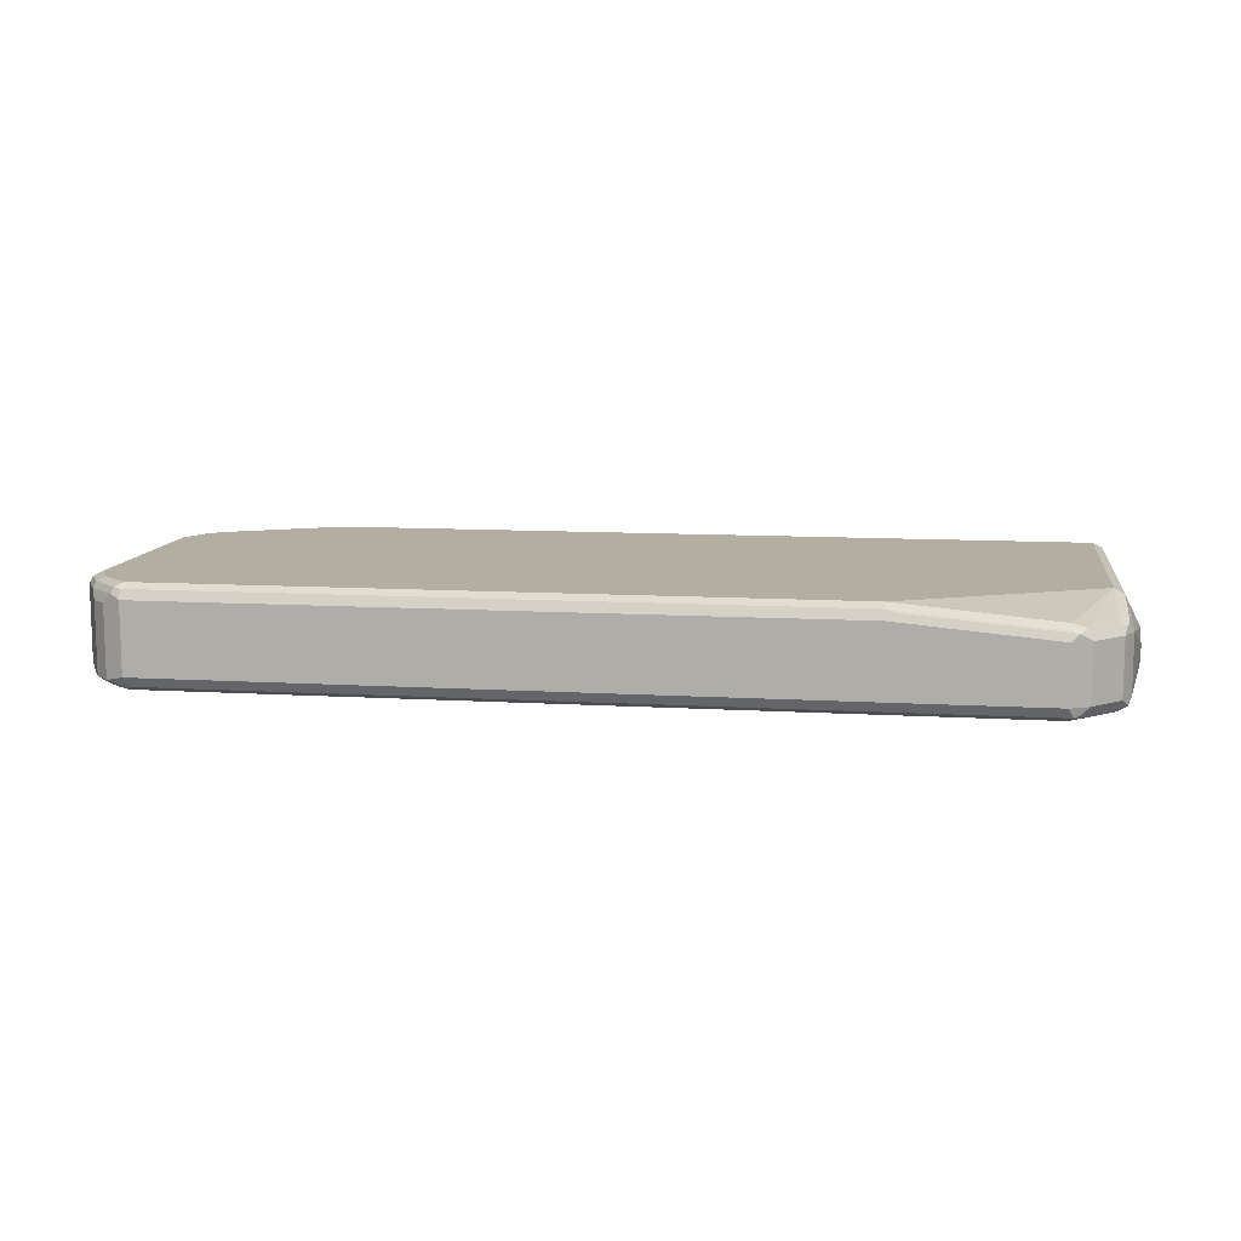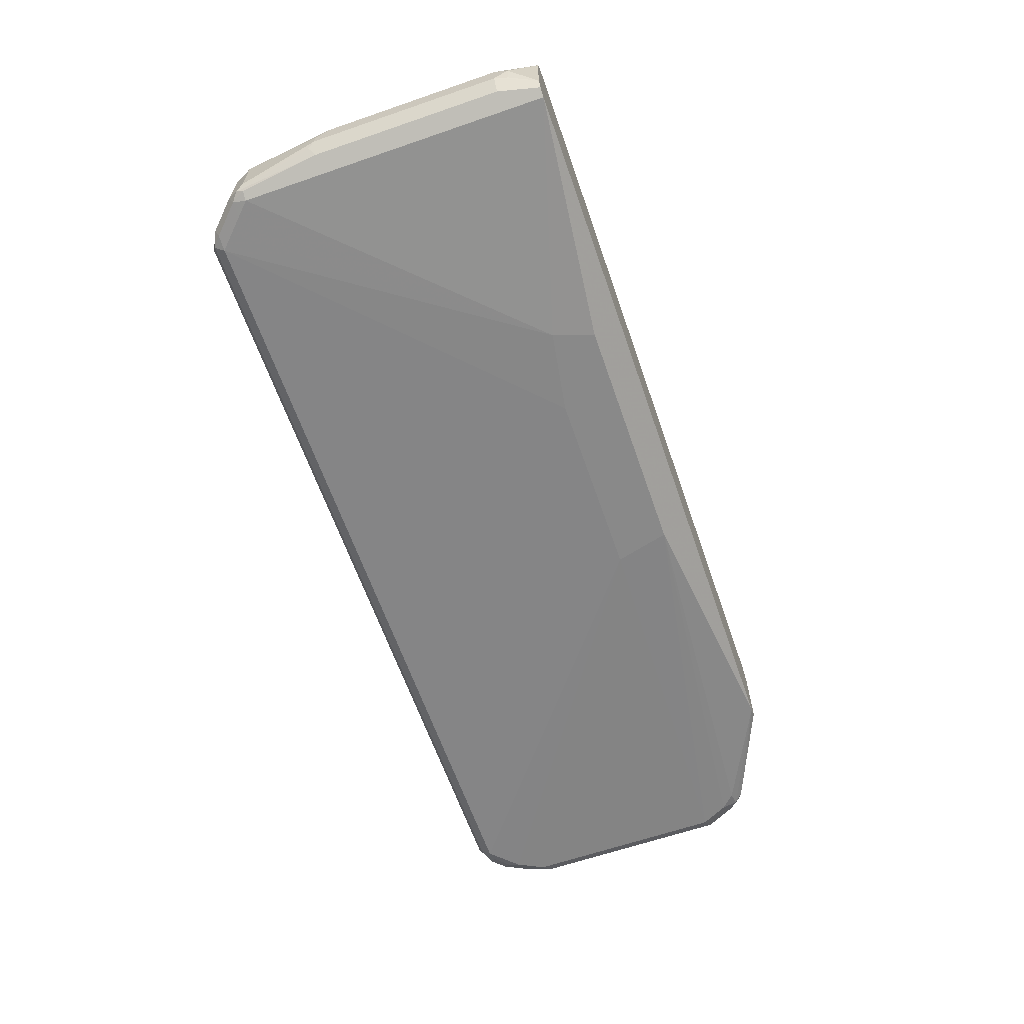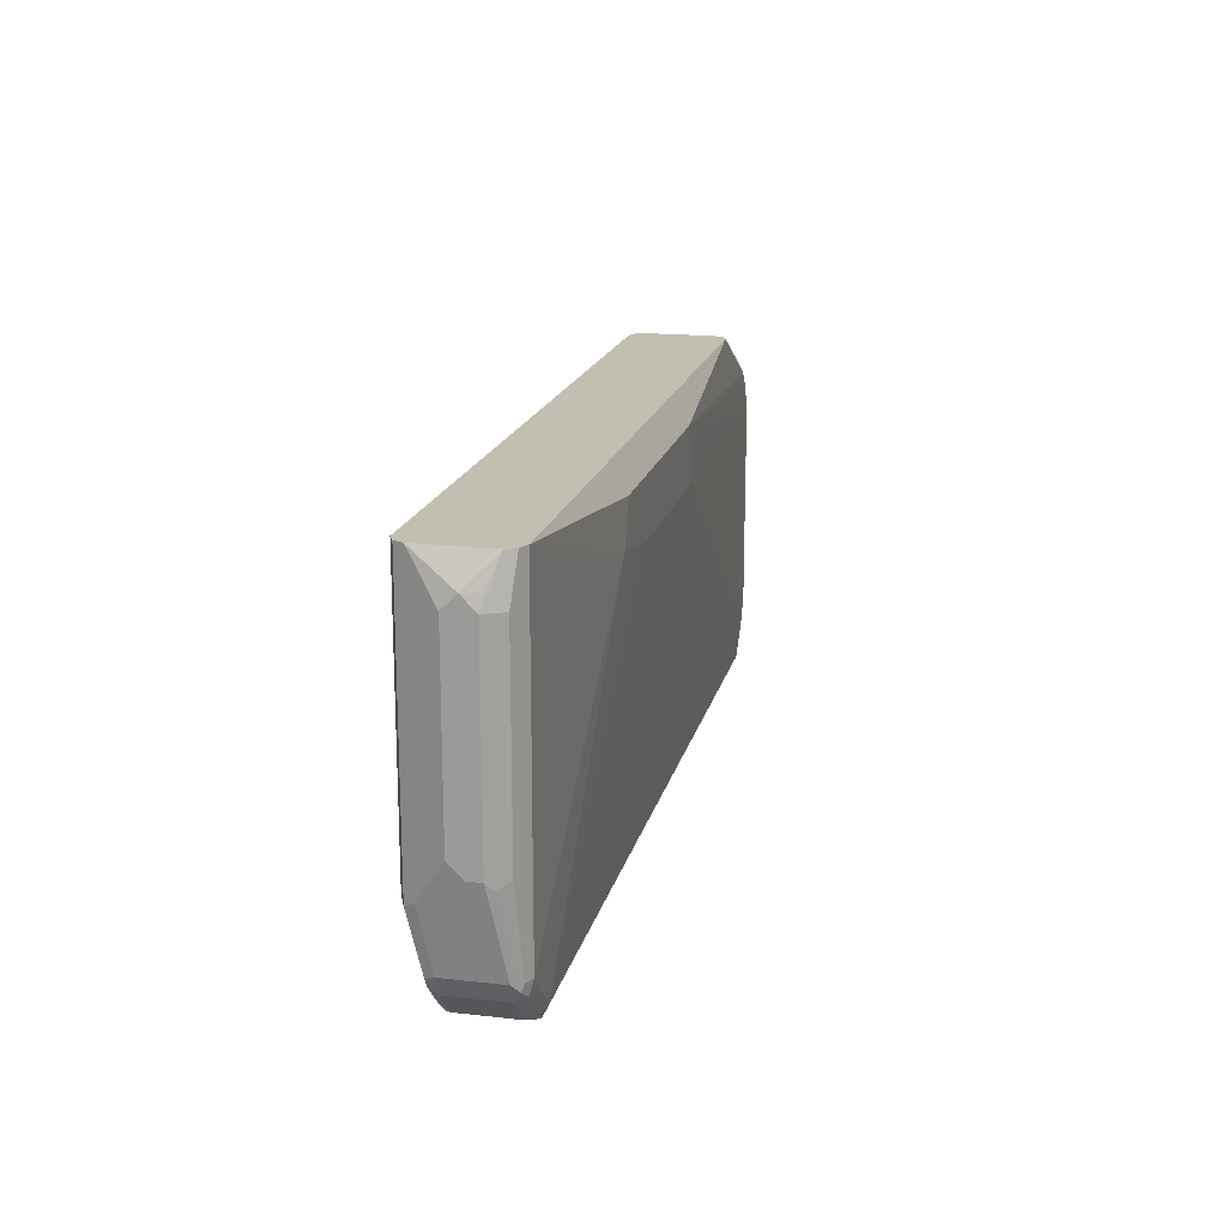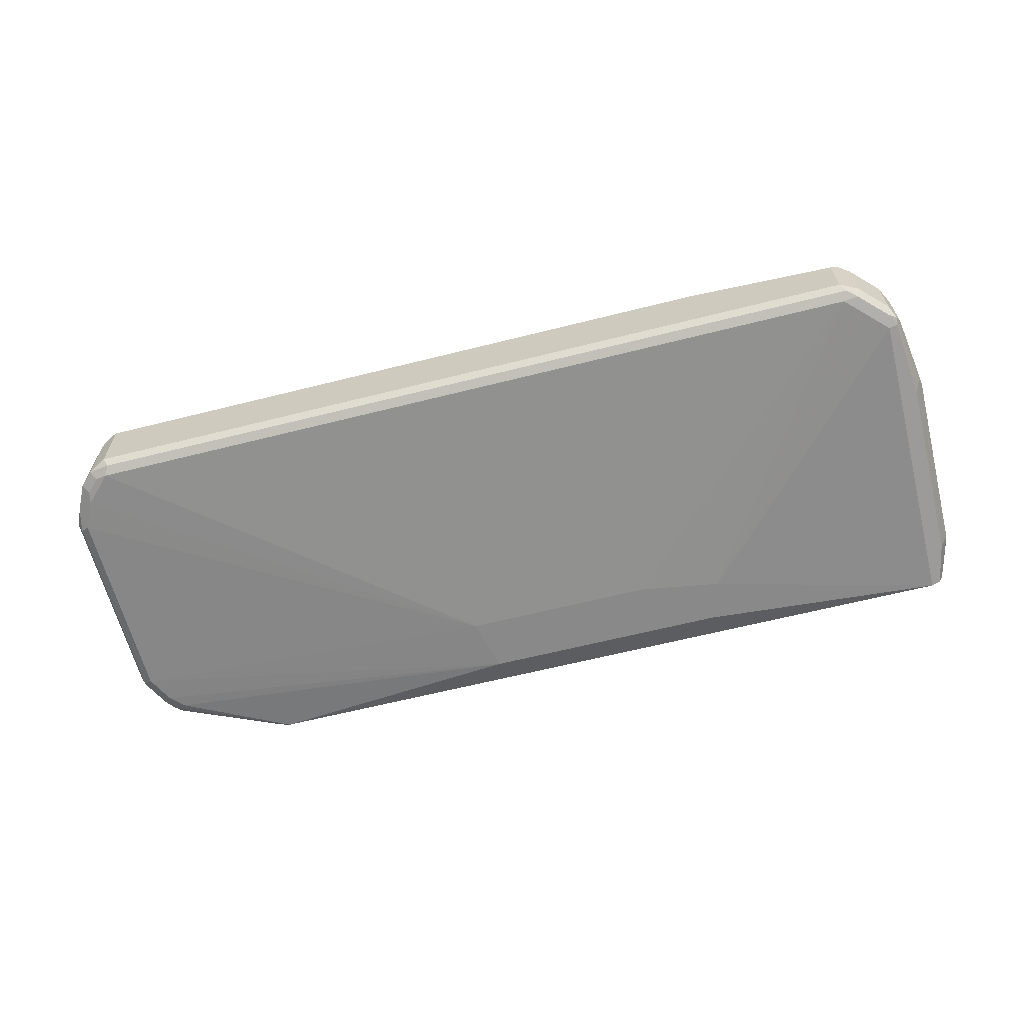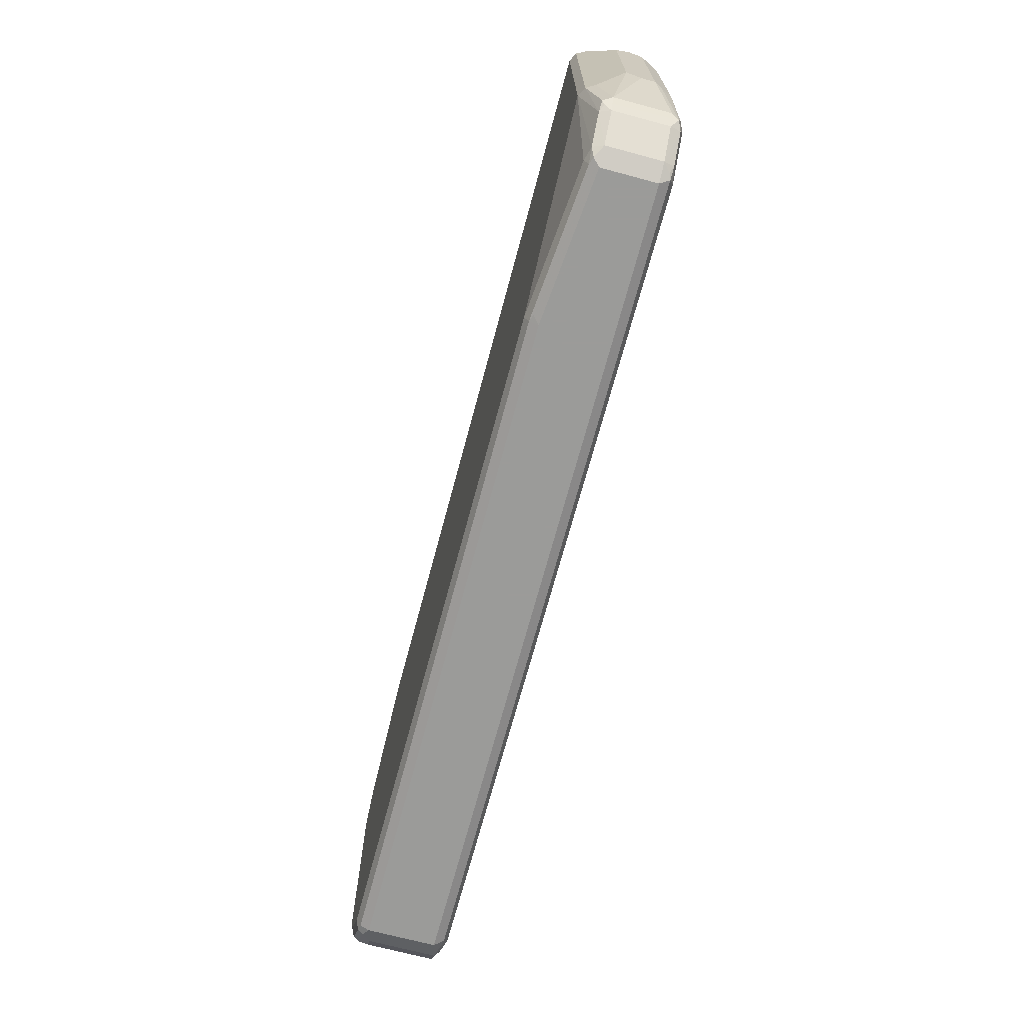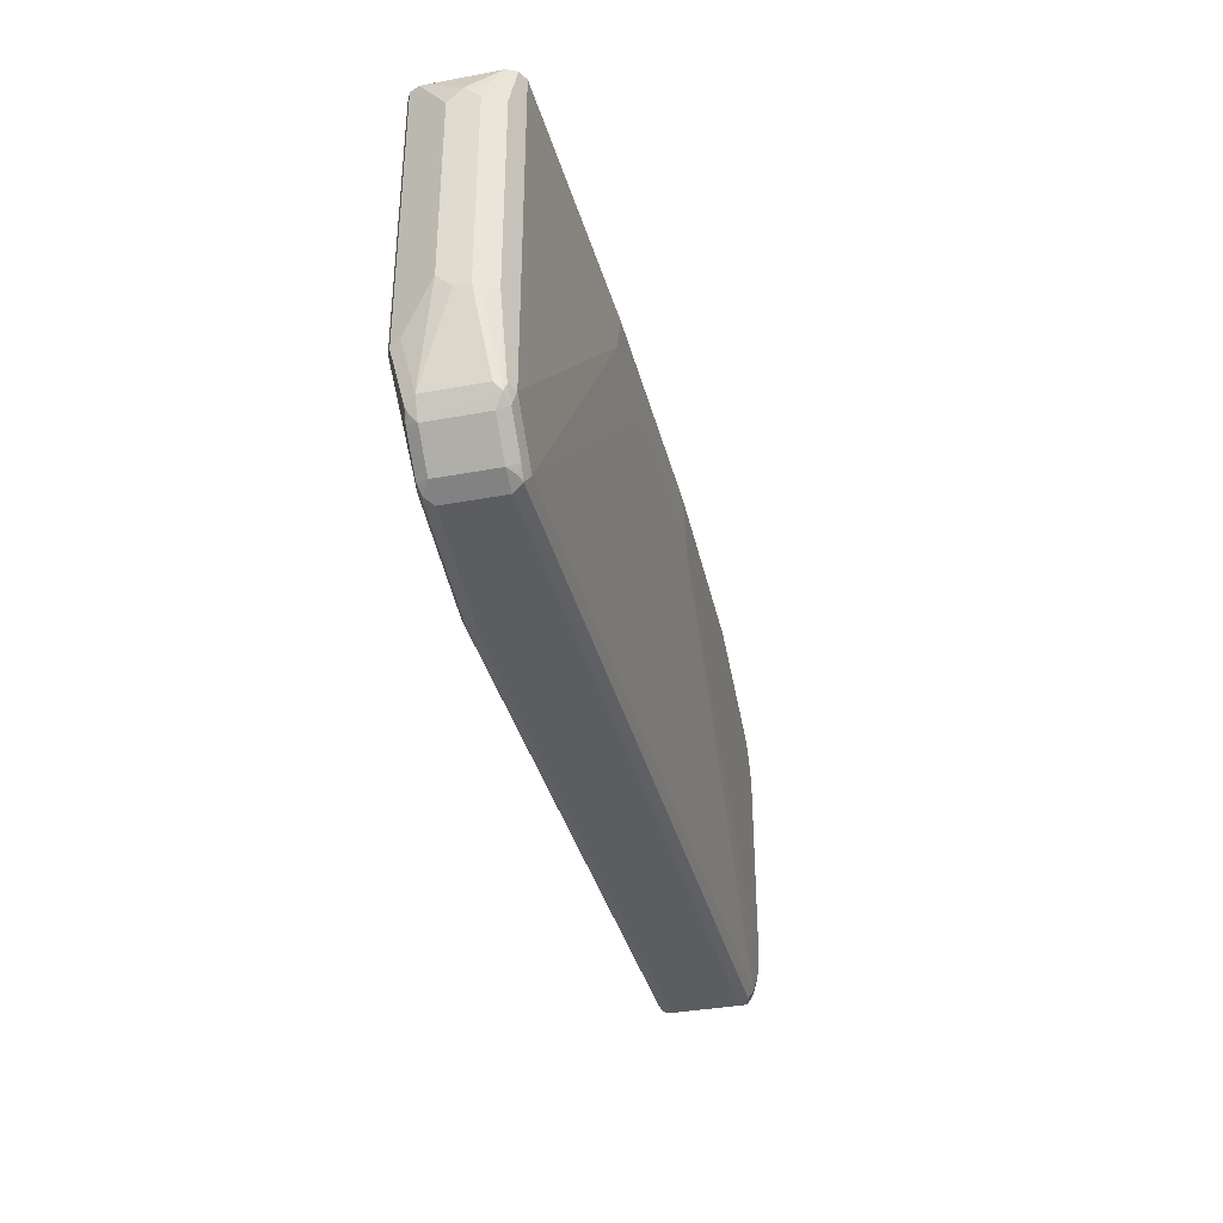
<metadata>
{"format":"obj","ext":"obj","renderer":"f3d","projection":"perspective","resolution":1024,"background":"white","views":[{"elev":10.7,"azim":8.5,"up":"+Z"},{"elev":-63.2,"azim":109.2,"up":"+Z"},{"elev":17.5,"azim":102.6,"up":"+Y"},{"elev":-63.2,"azim":14.3,"up":"+Z"},{"elev":-69.6,"azim":75.0,"up":"+Y"},{"elev":-35.9,"azim":103.7,"up":"+Y"}]}
</metadata>
<code>
v 0.5901 -0.3389 0.05365
v 0.6081 -0.3935 0.01788
v 0.6081 -0.3756 0
v 0.5901 -0.3389 -0.03577
v 0.5841 -0.3389 0.06557
v 0.6081 -0.6259 0.01788
v 0.6081 -0.3935 -0.01788
v 0.6035 -0.3756 -0.02011
v 0.5845 -0.3389 -0.04706
v 0.5732 -0.3389 0.07106
v 0.5841 -0.6855 0.06557
v 0.6081 -0.6438 0
v 0.5901 -0.6796 0.05365
v 0.5901 -0.7511 0.03577
v 0.6081 -0.6438 -0.01788
v 0.596 -0.3935 -0.04172
v 0.5841 -0.3389 -0.04769
v 0.5722 -0.3389 0.07154
v 0.5722 -0.6796 0.07154
v 0.5722 -0.7712 0.04917
v 0.5841 -0.7571 0.04769
v 0.5857 -0.7601 -0.0447
v 0.5901 -0.7511 -0.03577
v 0.5841 -0.763 0.03577
v 0.6035 -0.6528 -0.02682
v 0.596 -0.6438 -0.04172
v 0.5722 -0.3389 -0.05365
v -0.4113 -0.3389 0.07154
v 0.5185 -0.8048 0.05365
v 0.5365 -0.807 0.04917
v 0.3219 -0.8048 0.07154
v 0.5425 -0.8107 0.03577
v 0.5782 -0.7749 0.03577
v 0.5812 -0.7645 0.0447
v 0.5782 -0.7749 -0.03577
v 0.5745 -0.769 -0.04917
v 0.5841 -0.7511 -0.04769
v 0.5722 -0.7511 -0.05365
v 0.2682 -0.4293 -0.07154
v 0.2503 -0.3756 -0.07154
v -0.4113 -0.3389 -0.05365
v -0.4226 -0.3389 0.06588
v -0.5603 -0.3994 0.06557
v -0.5544 -0.4114 0.07154
v 0.5185 -0.8167 0.04769
v 0.5275 -0.8182 0.0447
v 0.3219 -0.8167 0.06557
v -0.5365 -0.8048 0.07154
v 0.5185 -0.8227 0.03577
v 0.5425 -0.8107 -0.03577
v 0.5566 -0.7869 -0.04917
v 0.5544 -0.769 -0.05365
v 0.1609 -0.4471 -0.07154
v 0.5365 -0.7869 -0.05365
v 0.5185 -0.8048 -0.05365
v -0.07142 -0.3756 -0.07154
v -0.5544 -0.4114 -0.05365
v -0.5722 -0.4091 -0.04917
v -0.5633 -0.398 -0.0447
v -0.4246 -0.3389 -0.04804
v -0.4232 -0.3389 0.06557
v -0.5544 -0.3935 0.05365
v -0.5782 -0.4054 0.05365
v -0.5677 -0.4024 0.06259
v -0.5745 -0.4114 0.06706
v -0.5722 -0.4293 0.07154
v 0.3308 -0.8182 0.06259
v 0.3219 -0.8227 0.05365
v -0.5365 -0.8167 0.06557
v -0.5722 -0.769 0.07154
v -0.5454 -0.8137 0.06706
v 0.5185 -0.8227 -0.03577
v 0.532 -0.8137 -0.0447
v 0.5387 -0.8048 -0.04917
v -0.0894 -0.4471 -0.07154
v 0.5245 -0.8167 -0.04769
v -0.5365 -0.8048 -0.05365
v -0.5901 -0.465 -0.05365
v -0.5722 -0.4293 -0.05365
v -0.5841 -0.4233 -0.04769
v -0.5812 -0.4158 -0.0447
v -0.5782 -0.4054 -0.03577
v -0.5544 -0.3935 -0.03577
v -0.4291 -0.3389 -0.03577
v -0.4289 -0.3389 0.05427
v -0.4291 -0.3389 0.05365
v -0.5857 -0.4203 0.06259
v -0.5923 -0.4471 0.06706
v -0.5901 -0.465 0.07154
v -0.5365 -0.8227 0.05365
v -0.5901 -0.7332 0.07154
v -0.599 -0.7422 0.06706
v -0.5812 -0.7779 0.06706
v -0.5484 -0.8167 0.0596
v -0.5365 -0.8227 -0.03577
v -0.5722 -0.769 -0.05365
v -0.5901 -0.7332 -0.05365
v -0.5304 -0.8167 -0.04769
v -0.5454 -0.8137 -0.0447
v -0.5514 -0.8018 -0.05067
v -0.602 -0.4591 -0.04769
v -0.6081 -0.465 -0.03577
v -0.6081 -0.465 0.05365
v -0.6035 -0.4561 0.06259
v -0.602 -0.465 0.06557
v -0.602 -0.7332 0.06557
v -0.6081 -0.7332 0.05365
v -0.602 -0.7451 0.0596
v -0.5841 -0.7809 0.0596
v -0.5603 -0.8107 0.04769
v -0.5603 -0.8107 -0.04172
v -0.5693 -0.7839 -0.05067
v -0.5782 -0.7928 -0.04172
v -0.596 -0.7571 -0.04172
v -0.602 -0.7272 -0.04769
v -0.6081 -0.7332 -0.03577
v -0.5782 -0.7928 0.04769
f 58 82 59
f 62 85 86
f 62 82 63
f 62 83 82
f 59 83 84
f 59 84 60
f 59 82 83
f 58 80 81
f 62 86 84
f 58 81 82
f 61 85 62
f 62 84 83
f 69 71 94
f 63 87 65
f 63 65 64
f 65 87 104
f 65 104 88
f 65 88 89
f 65 89 66
f 69 94 90
f 70 91 92
f 70 92 93
f 58 79 80
f 71 93 109
f 70 93 71
f 63 82 87
f 57 79 58
f 47 90 68
f 56 78 79
f 43 61 62
f 71 109 94
f 44 65 66
f 45 47 67
f 45 67 46
f 46 67 68
f 46 68 49
f 47 68 67
f 47 69 90
f 48 70 71
f 48 71 69
f 49 68 90
f 49 90 95
f 49 95 72
f 50 72 73
f 50 73 74
f 50 74 51
f 51 74 55
f 51 55 54
f 53 55 77
f 53 77 75
f 55 74 76
f 55 76 98
f 55 98 77
f 56 75 78
f 56 79 57
f 72 76 73
f 96 100 112
f 72 98 76
f 92 109 93
f 94 109 117
f 94 117 110
f 95 111 99
f 95 99 98
f 96 112 113
f 96 113 114
f 96 114 115
f 96 115 97
f 100 111 113
f 100 113 112
f 101 115 116
f 101 116 102
f 102 116 107
f 102 107 103
f 103 107 104
f 104 107 106
f 104 106 105
f 107 117 109
f 107 109 108
f 107 116 113
f 107 113 117
f 110 117 113
f 110 113 111
f 43 65 44
f 92 108 109
f 72 95 98
f 92 107 108
f 91 106 92
f 73 76 74
f 75 77 96
f 75 96 97
f 75 97 78
f 77 98 99
f 77 99 111
f 77 111 100
f 77 100 96
f 78 97 115
f 78 115 101
f 78 101 80
f 78 80 79
f 80 101 102
f 80 102 81
f 81 102 82
f 82 102 87
f 87 102 103
f 87 103 104
f 88 104 105
f 88 105 89
f 89 105 106
f 89 106 91
f 90 94 110
f 90 110 111
f 90 111 95
f 92 106 107
f 43 64 65
f 6 14 12
f 43 62 63
f 6 13 14
f 113 116 114
f 7 15 26
f 7 26 16
f 7 16 9
f 9 16 17
f 10 18 19
f 10 19 11
f 11 19 20
f 11 20 21
f 11 21 14
f 11 14 13
f 12 14 23
f 12 23 15
f 14 22 23
f 14 21 24
f 14 24 22
f 15 25 26
f 15 23 22
f 15 22 25
f 16 26 37
f 16 37 38
f 16 38 27
f 16 27 17
f 18 28 44
f 6 11 13
f 18 44 66
f 5 10 11
f 4 8 7
f 1 2 3
f 1 3 4
f 1 4 9
f 1 9 17
f 1 17 27
f 1 27 41
f 1 41 60
f 1 60 84
f 1 84 86
f 1 86 85
f 1 85 61
f 1 61 42
f 1 42 28
f 1 28 18
f 1 18 10
f 1 10 5
f 1 5 2
f 2 6 12
f 2 12 15
f 2 15 7
f 2 7 3
f 2 5 11
f 2 11 6
f 3 7 8
f 3 8 4
f 4 7 9
f 43 63 64
f 18 66 89
f 18 91 70
f 31 48 69
f 31 69 47
f 32 46 49
f 32 49 72
f 32 72 50
f 32 50 35
f 32 35 33
f 35 50 36
f 36 50 51
f 36 51 54
f 36 54 52
f 36 52 38
f 36 38 37
f 38 52 39
f 39 53 75
f 39 75 56
f 39 56 40
f 39 52 54
f 39 54 55
f 39 55 53
f 41 56 57
f 41 57 58
f 41 58 59
f 41 59 60
f 42 61 43
f 30 46 32
f 18 89 91
f 30 45 46
f 29 31 47
f 18 70 48
f 18 48 31
f 18 31 19
f 19 29 30
f 19 30 20
f 19 31 29
f 20 30 32
f 20 32 33
f 20 33 34
f 20 34 21
f 21 34 33
f 21 33 24
f 22 24 33
f 22 33 35
f 22 35 36
f 22 36 37
f 22 37 26
f 22 26 25
f 27 38 39
f 27 39 40
f 27 40 56
f 27 56 41
f 28 42 43
f 28 43 44
f 29 45 30
f 29 47 45
f 114 116 115

</code>
